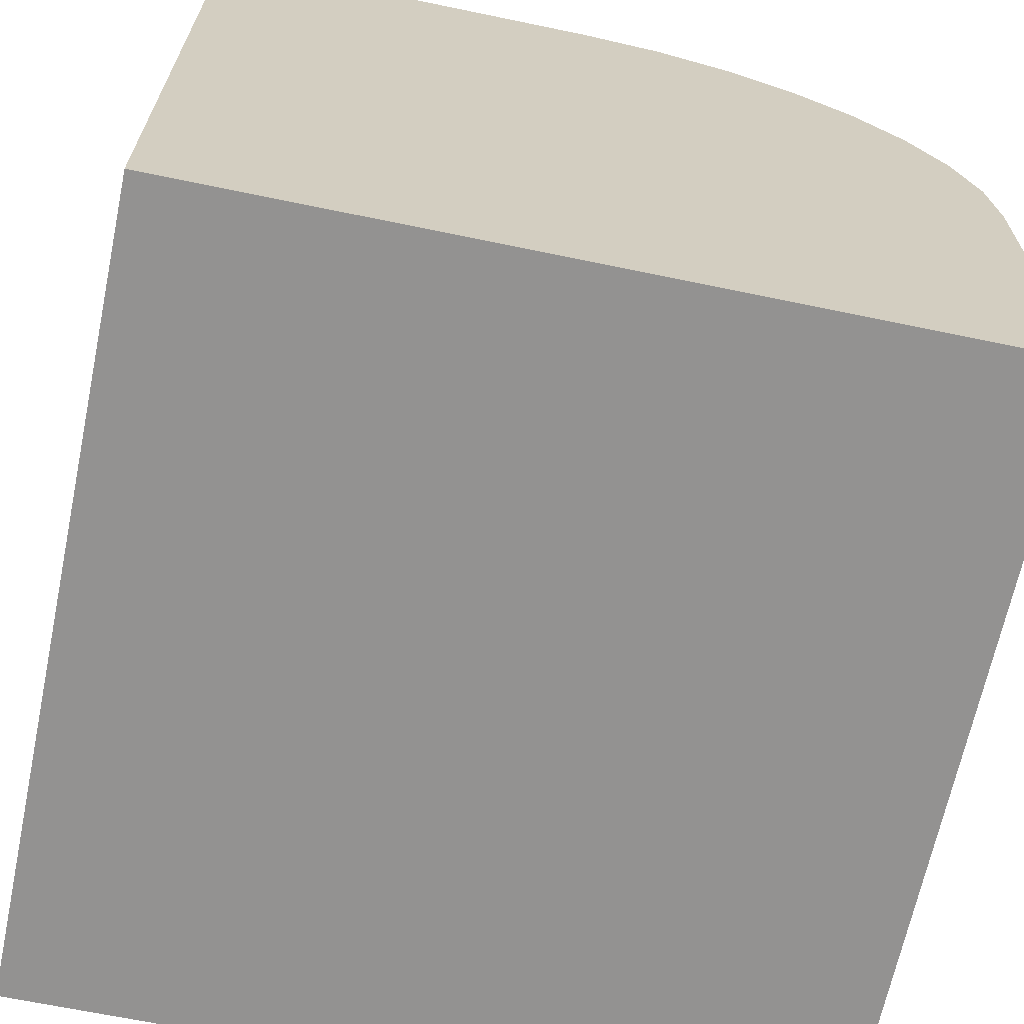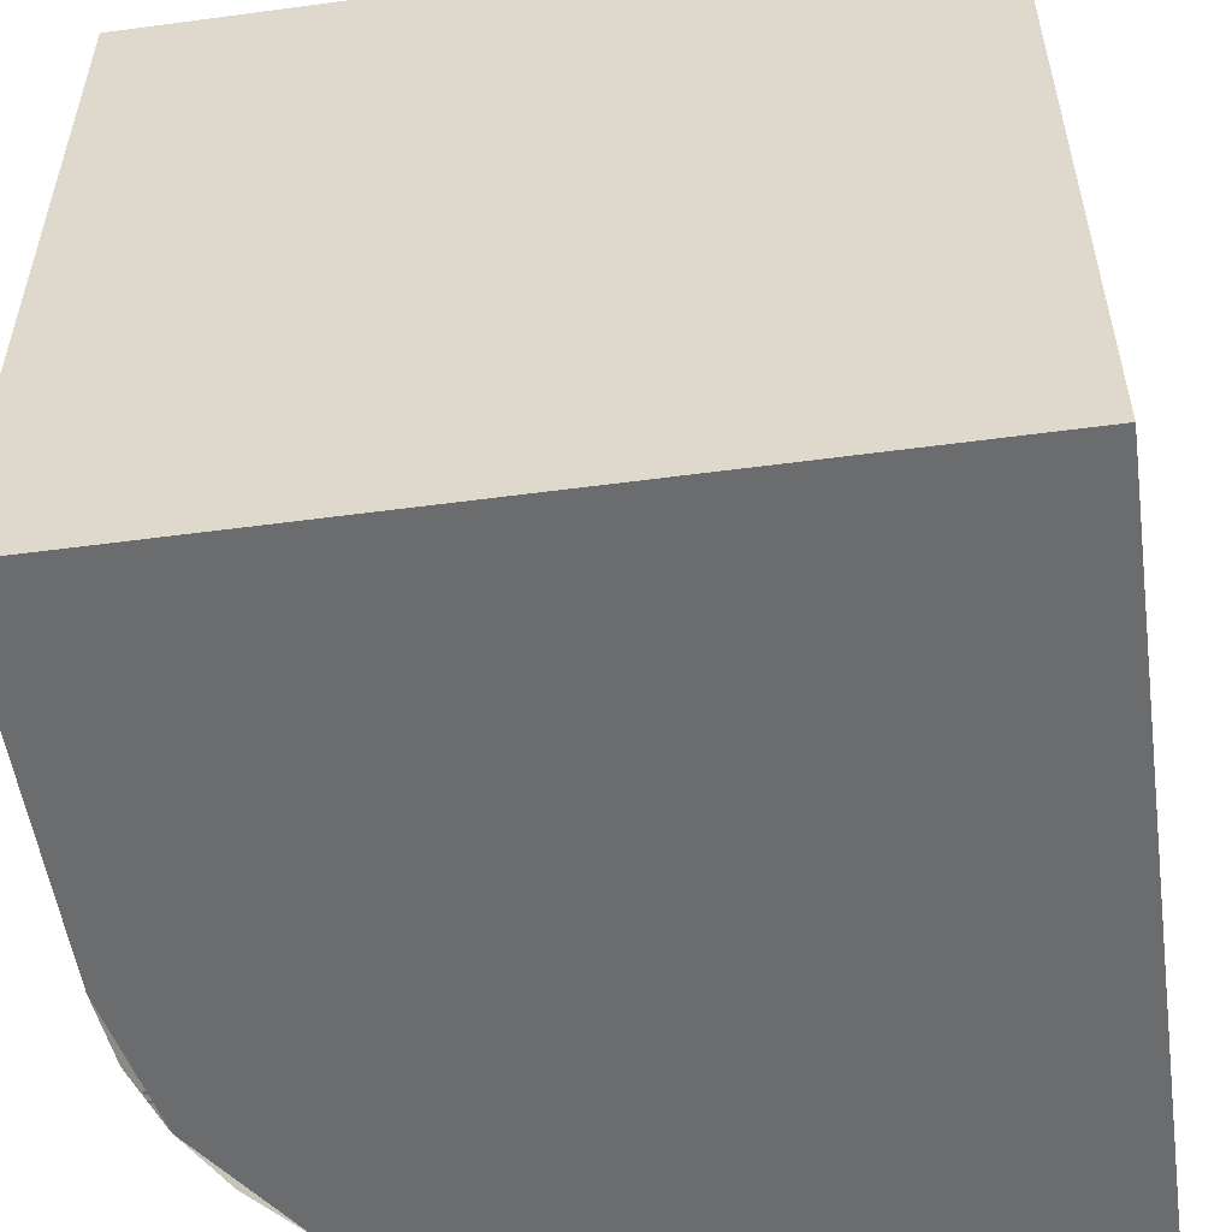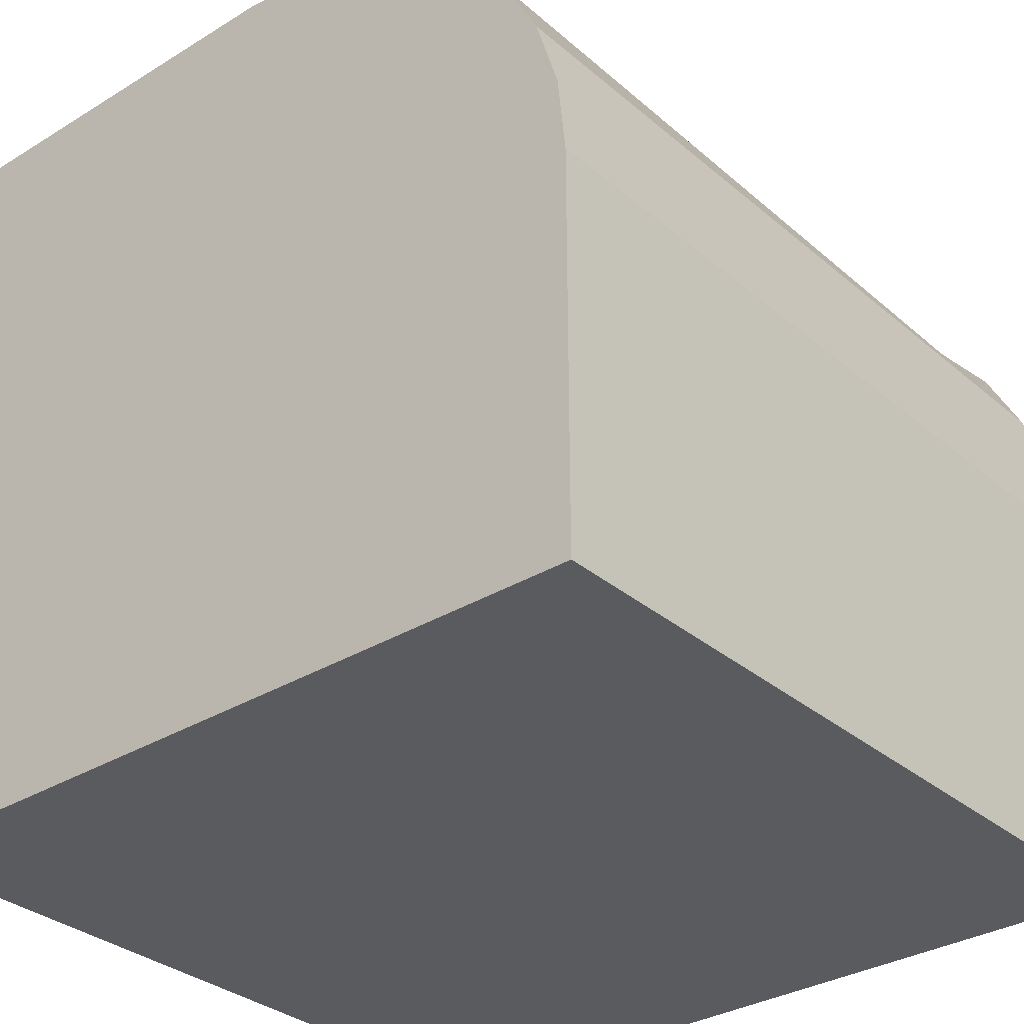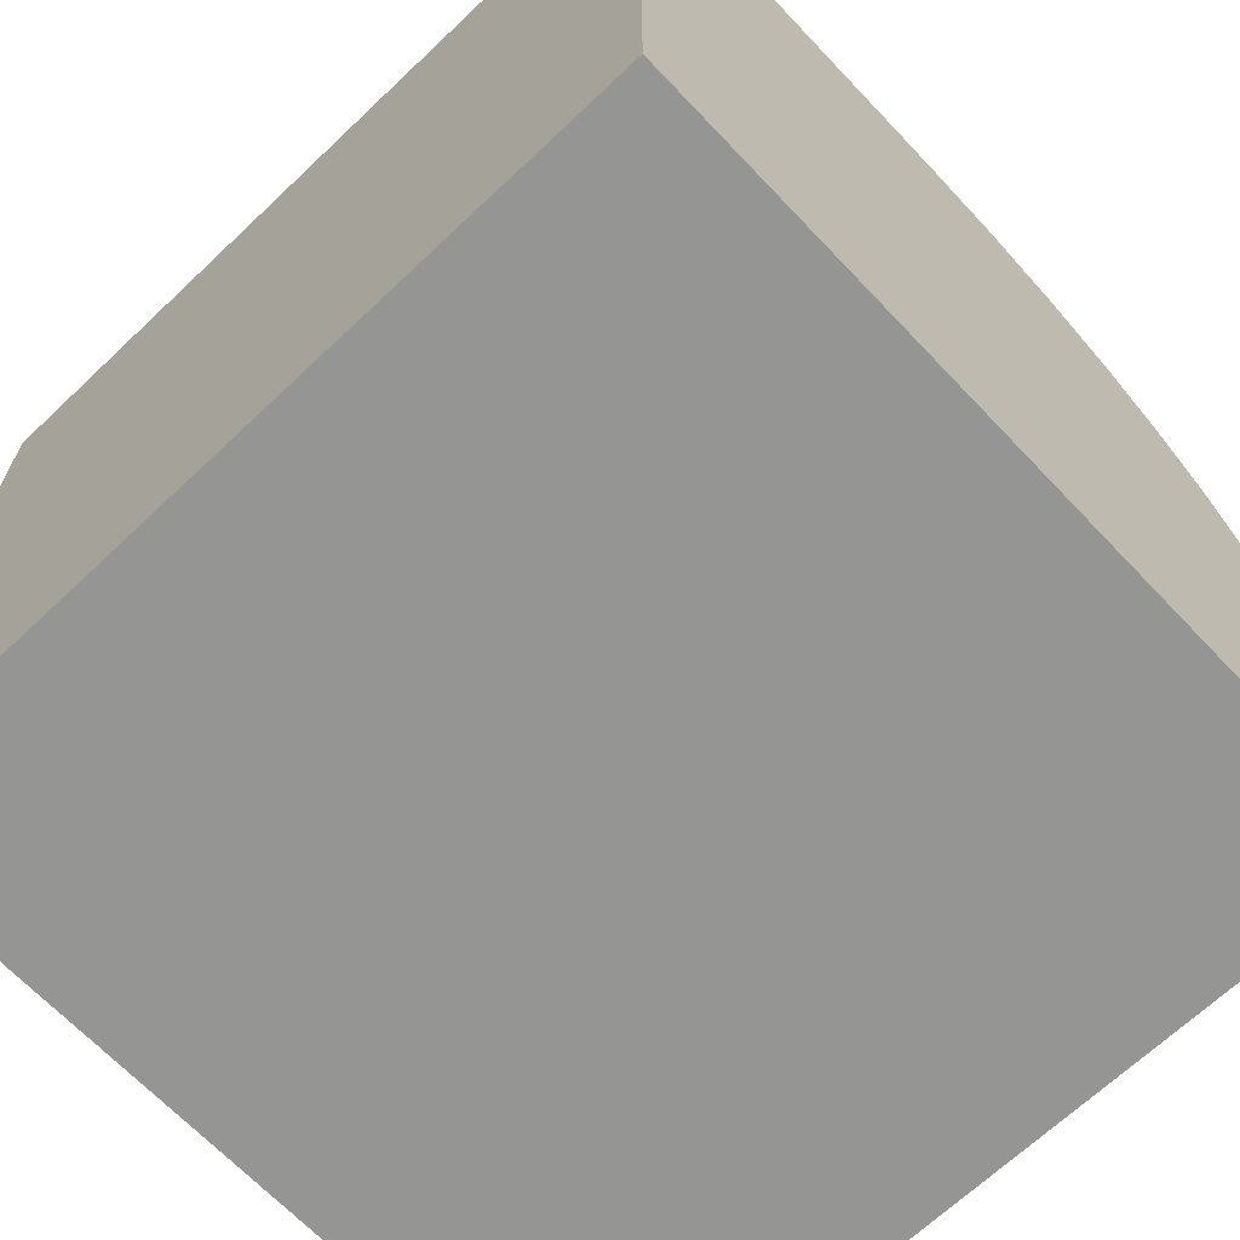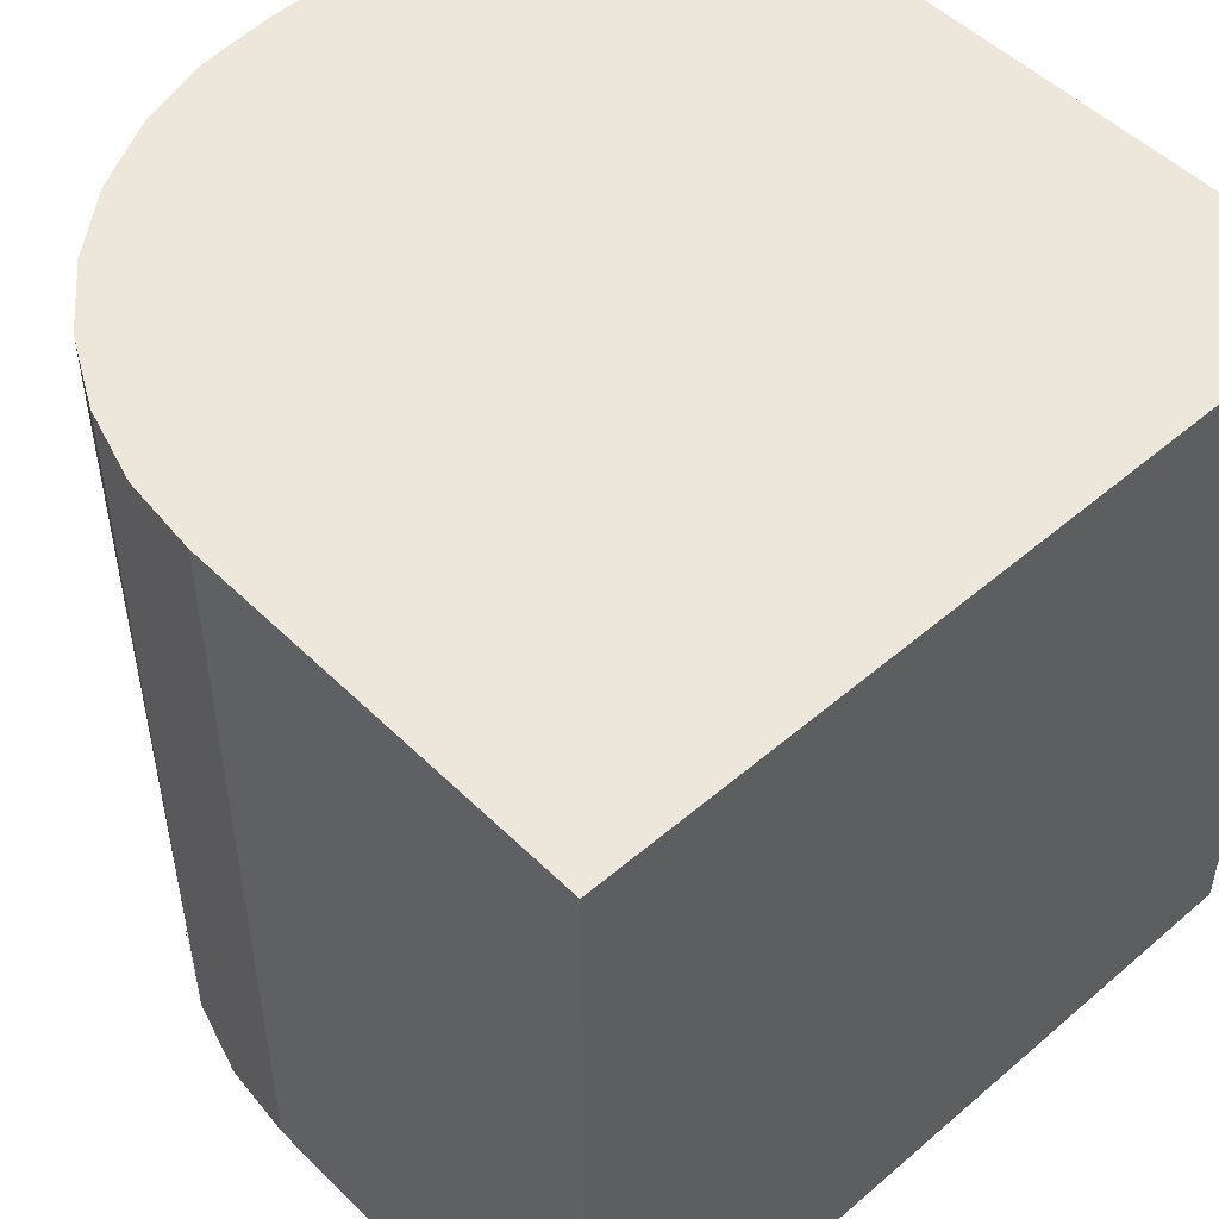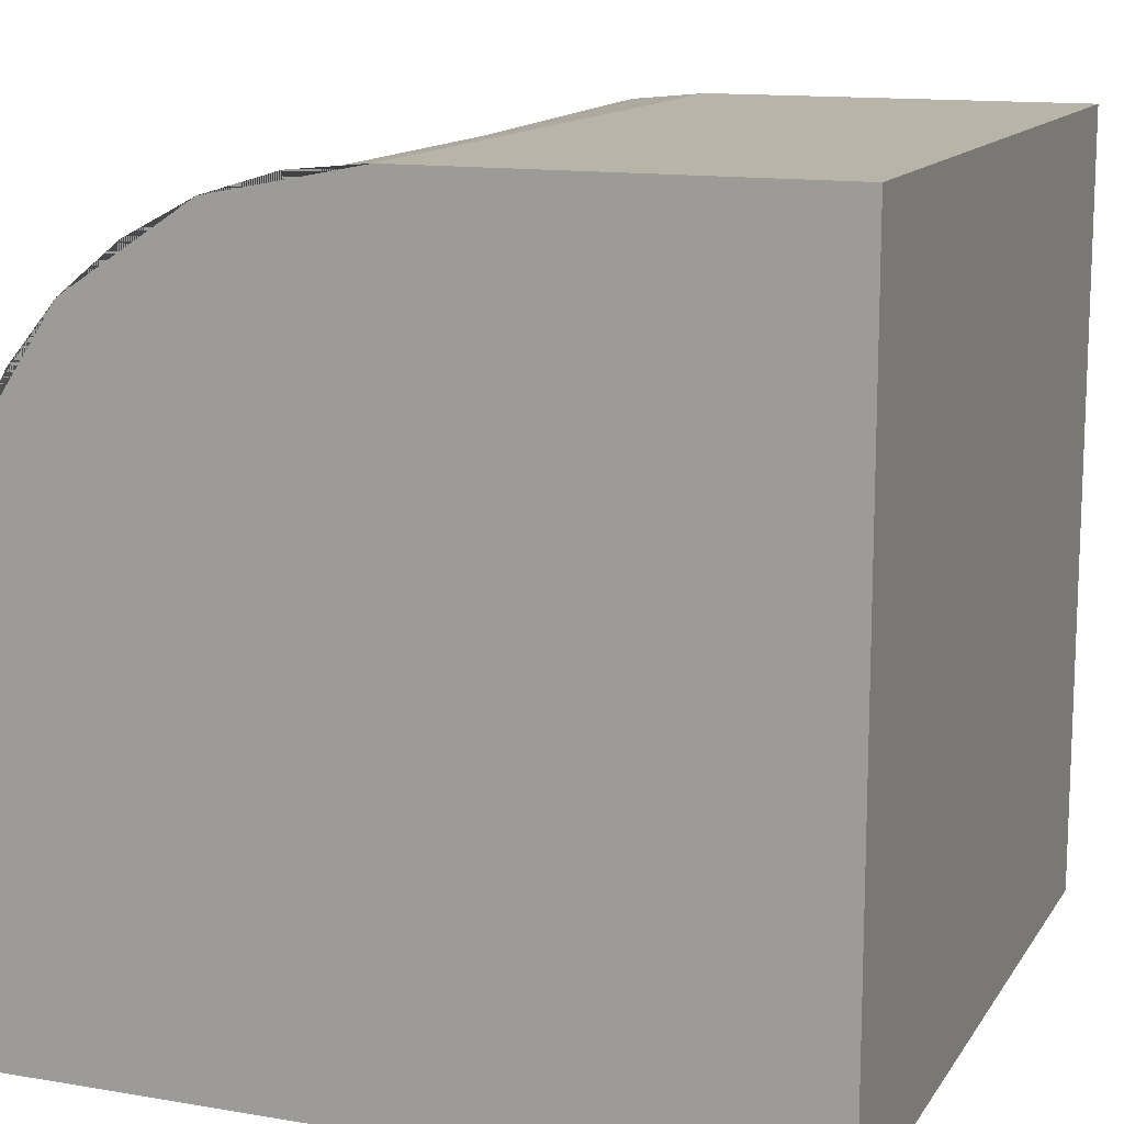
<metadata>
{"format":"obj","ext":"obj","renderer":"f3d","projection":"perspective","resolution":1024,"background":"white","views":[{"elev":-66.5,"azim":168.2,"up":"+Z"},{"elev":-53.6,"azim":98.1,"up":"+Y"},{"elev":-32.4,"azim":-139.5,"up":"+Z"},{"elev":-67.4,"azim":133.5,"up":"+Z"},{"elev":50.7,"azim":46.9,"up":"+Y"},{"elev":13.2,"azim":21.1,"up":"+Z"}]}
</metadata>
<code>
o Cylinder_Cylinder.001
v 0.002238 2 -0.002085
v 0 0 -0
v -0 0 1
v -0 2 1
v -0.1951 0 0.9808
v -0.1951 2 0.9808
v -0.3827 0 0.9239
v -0.3827 2 0.9239
v -0.5556 0 0.8315
v -0.5556 2 0.8315
v -0.7071 0 0.7071
v -0.7071 2 0.7071
v -0.8315 0 0.5556
v -0.8315 2 0.5556
v -0.9239 0 0.3827
v -0.9239 2 0.3827
v -0.9808 0 0.1951
v -0.9808 2 0.1951
v -1 0 -1e-06
v -1 2 -1e-06
v -0 1 1
v -0.3827 1 0.9239
v -0.7071 1 0.7071
v -0.9239 1 0.3827
v -1 1 -1e-06
v 1 0 -1
v 1 0 1
v -1 0 -1
v 1 2 -1
v 1 2 1
v -1 2 -1
v 1 0 0
v -1 0 -0
v 1 2 1e-06
v -1 2 -0
v 0 0 -1
v 0 0 1
v 0 2 -1
v -1e-06 2 1
v -0 2 0
v 0 0 -0
f 1 20 18 16 14 12 10 8 6 4
f 2 3 5 7 9 11 13 15 17 19
f 15 24 16 18 20 25 19 17
f 11 23 12 14 16 24 15 13
f 7 22 8 10 12 23 11 9
f 3 21 4 6 8 22 7 5
f 32 34 30 27
f 33 35 31 28
f 38 36 28 31
f 26 29 34 32
f 38 31 35 40
f 36 41 33 28
f 26 32 41 36
f 29 38 40 34
f 29 26 36 38
f 27 30 39 37
f 34 40 39 30
f 32 27 37 41

</code>
